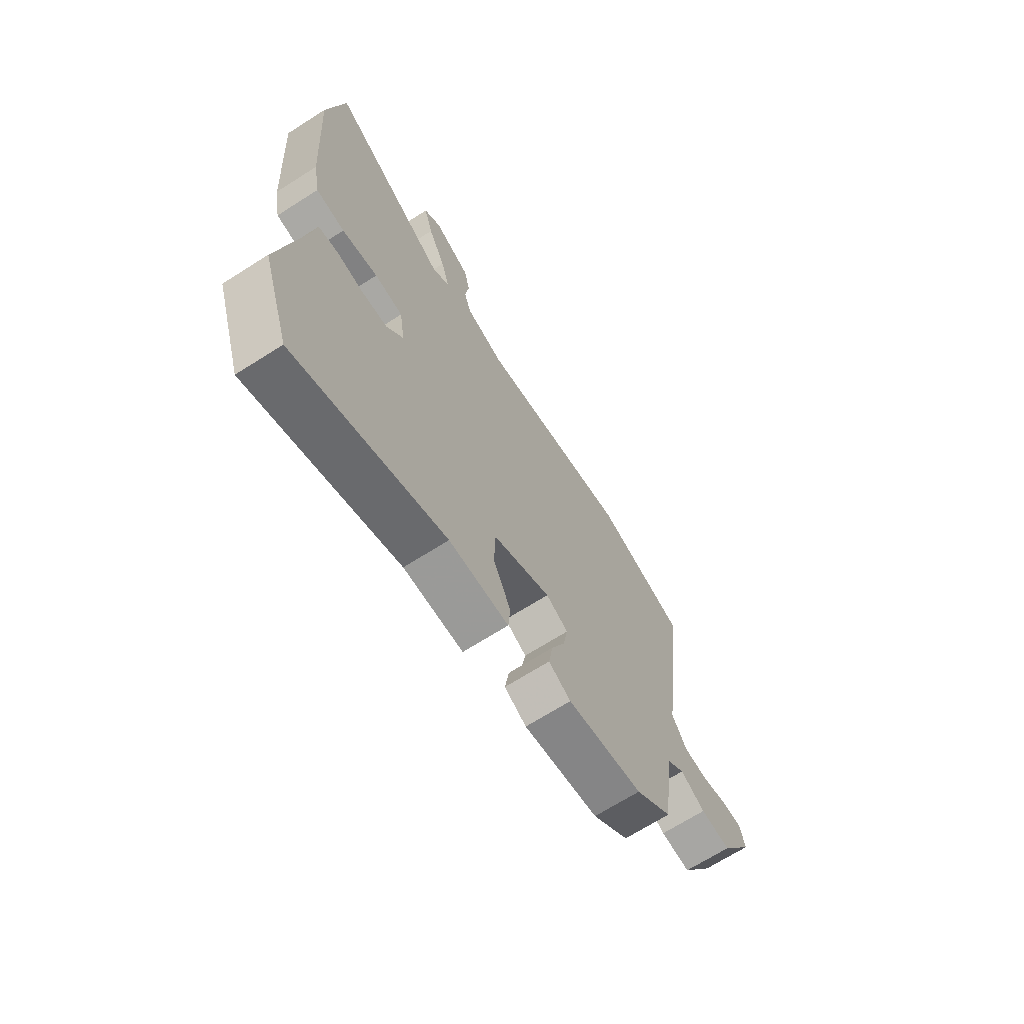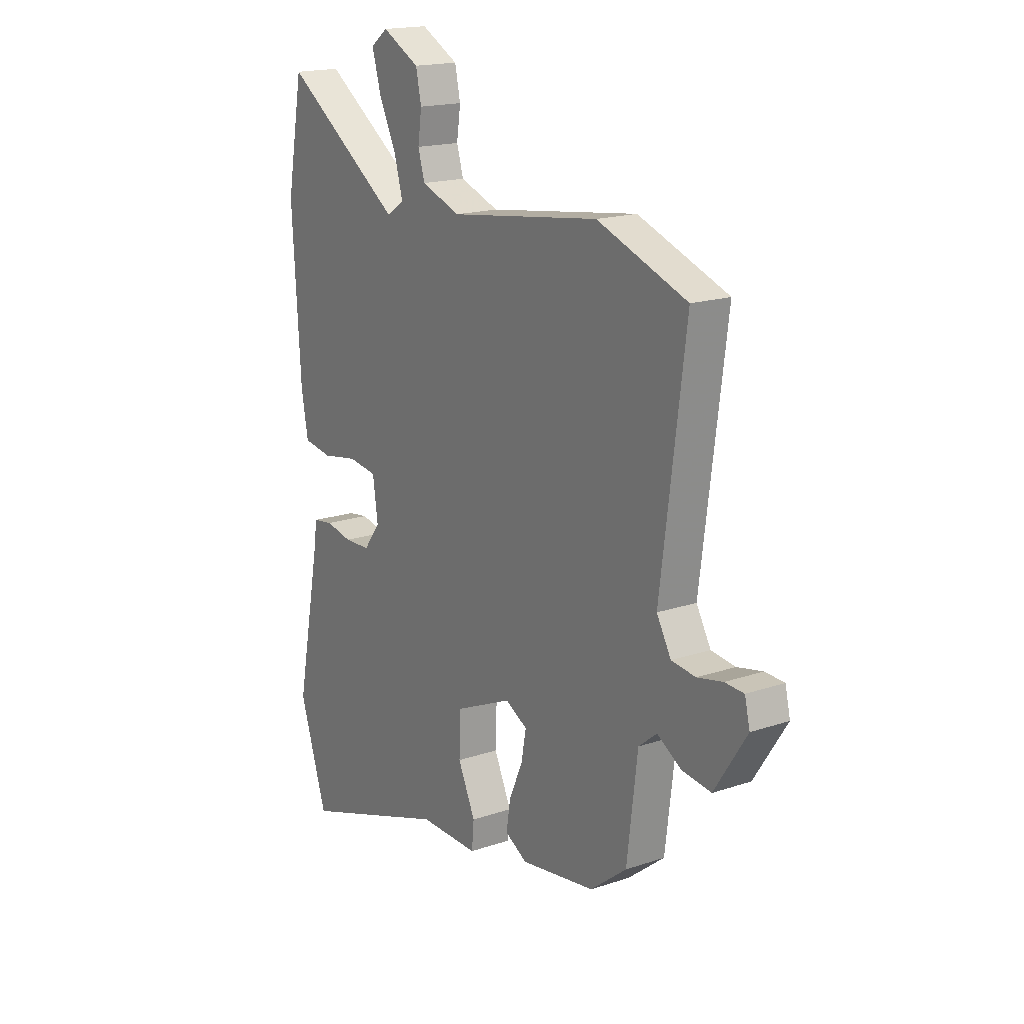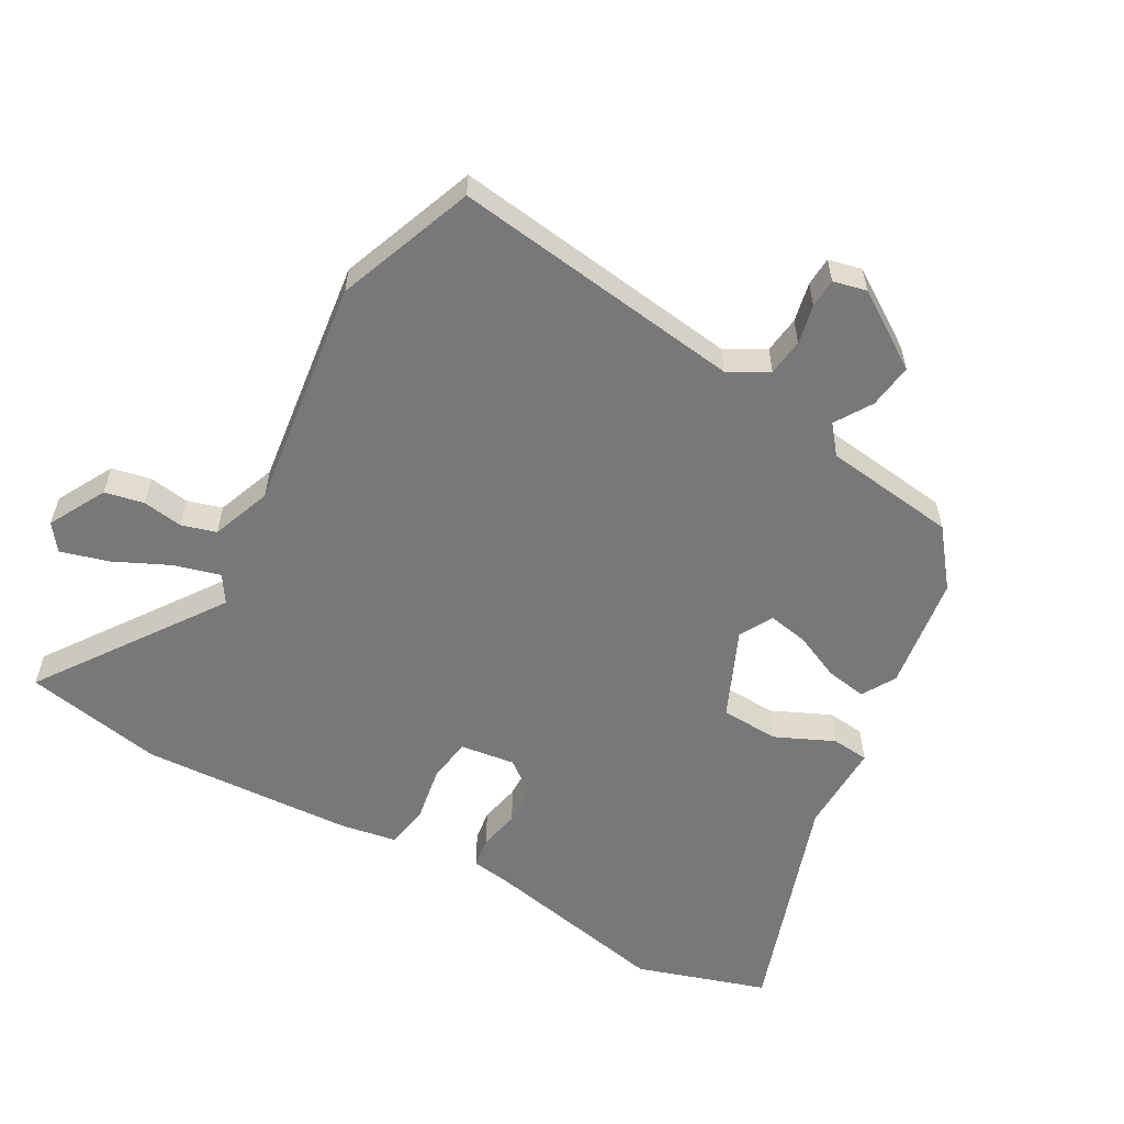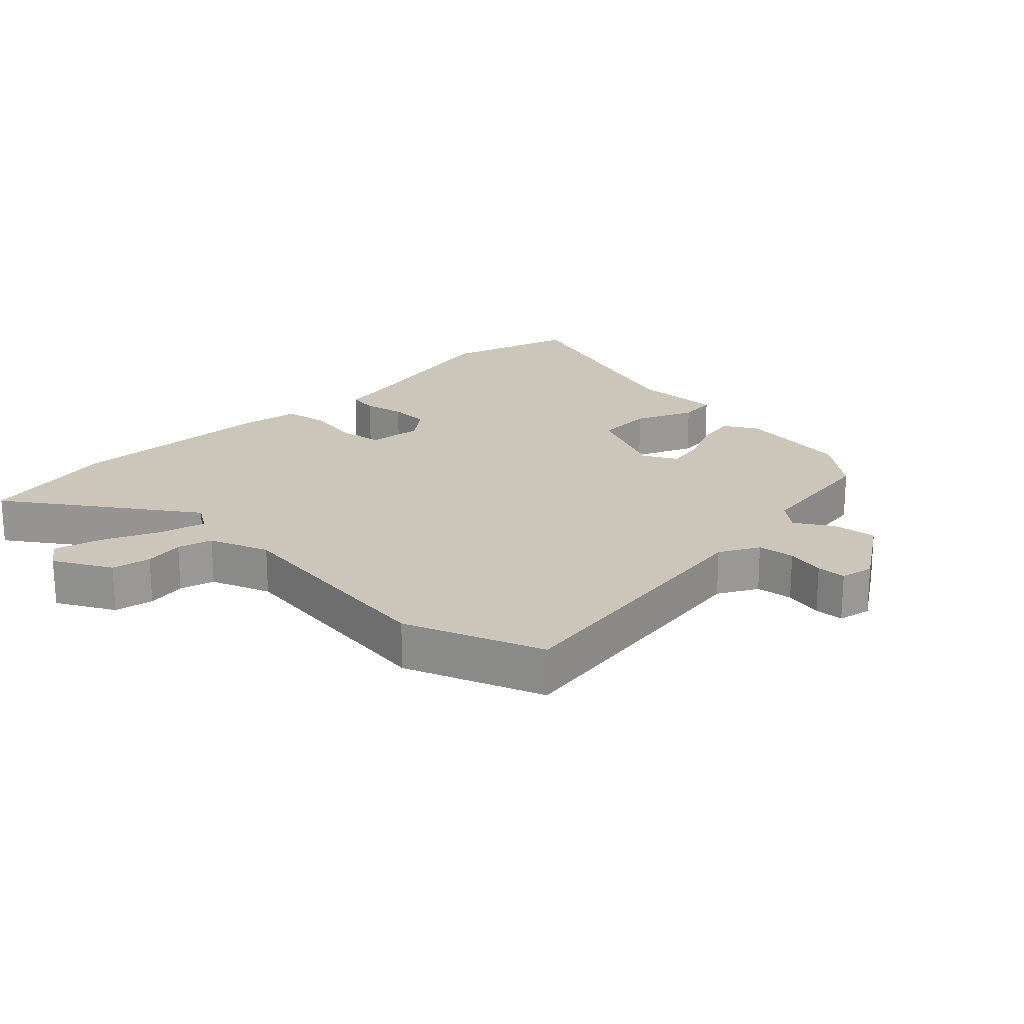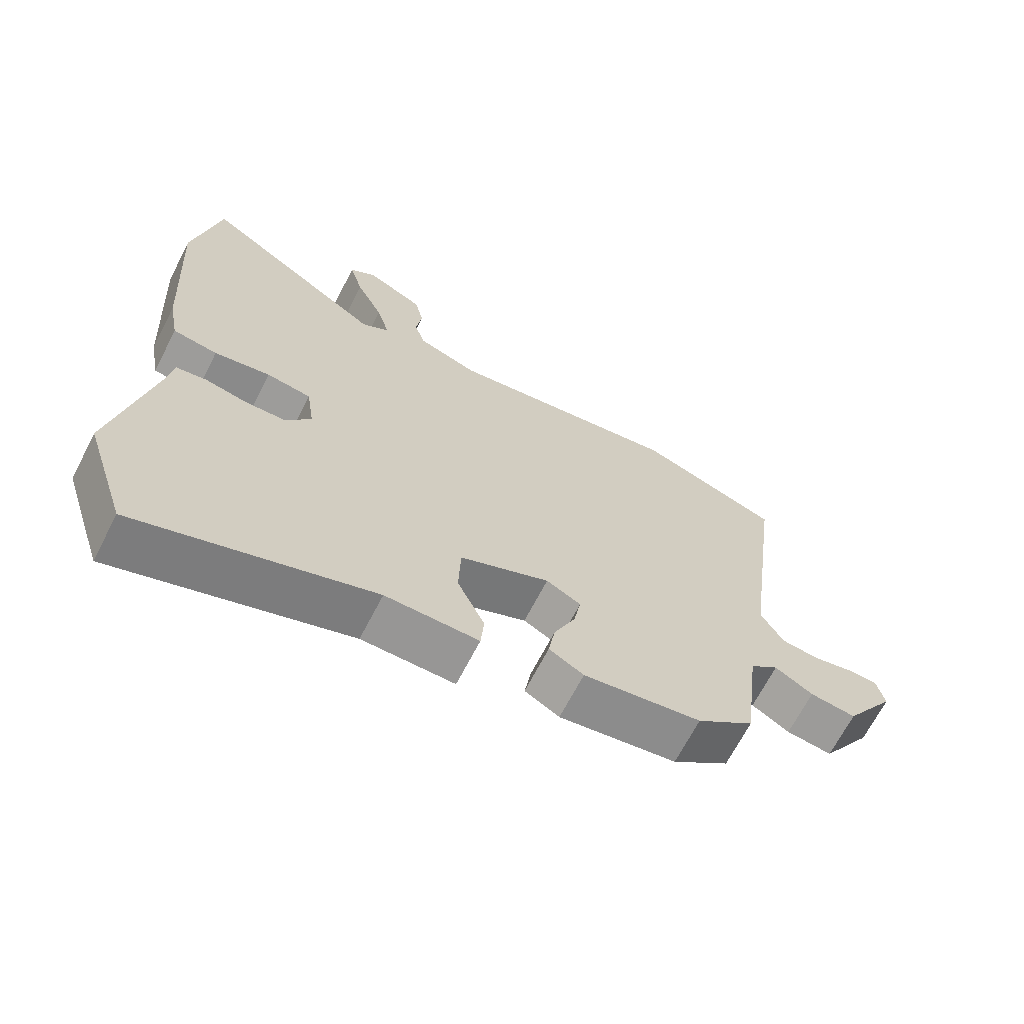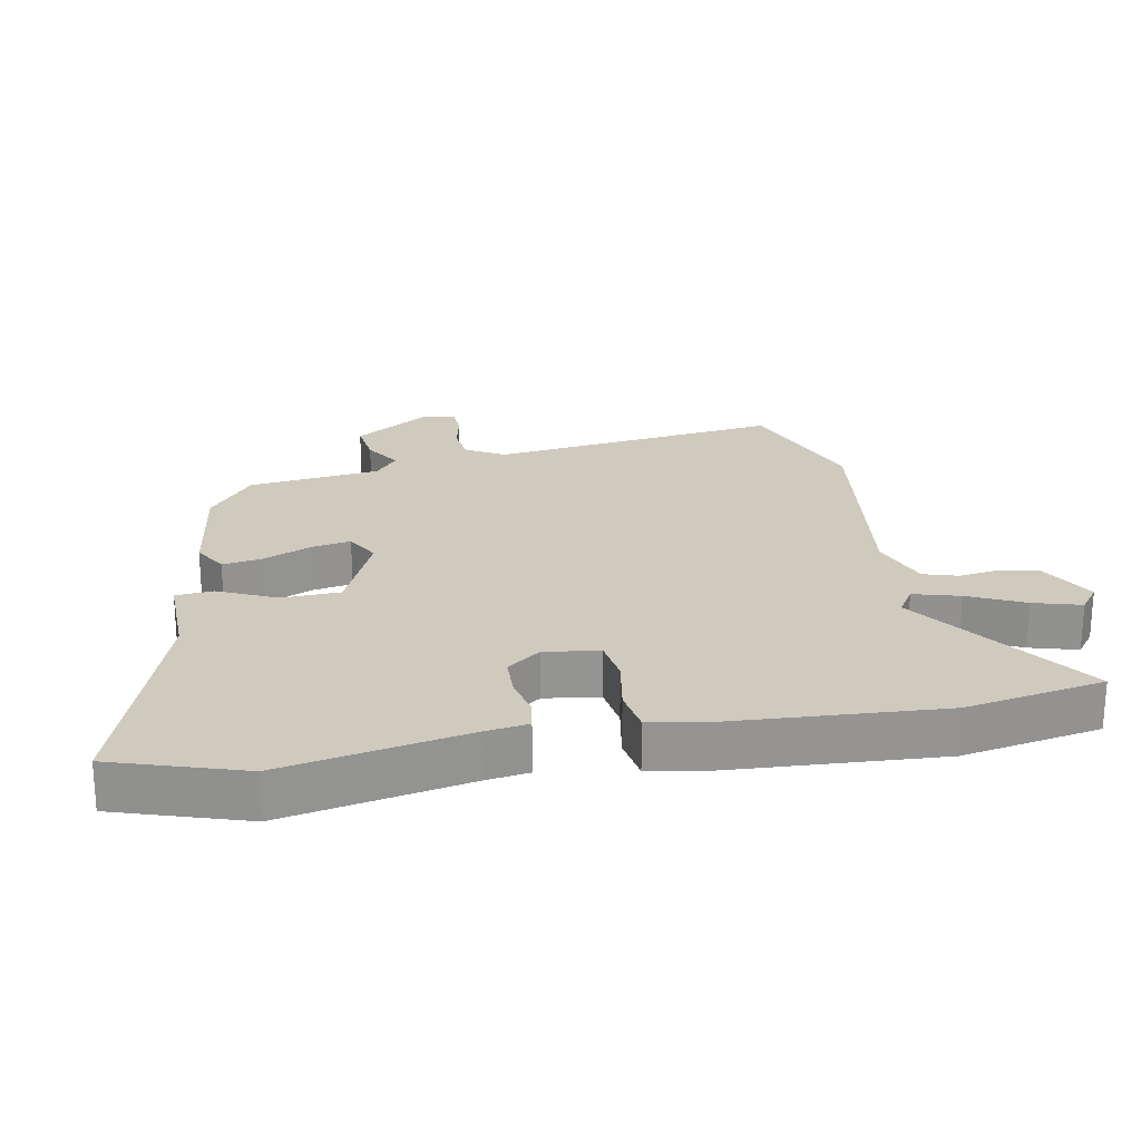
<metadata>
{"format":"obj","ext":"obj","renderer":"f3d","projection":"perspective","resolution":1024,"background":"white","views":[{"elev":-68.6,"azim":-57.5,"up":"+Z"},{"elev":17.6,"azim":56.2,"up":"+Z"},{"elev":-57.4,"azim":60.4,"up":"+Y"},{"elev":20.9,"azim":44.0,"up":"+Y"},{"elev":-67.7,"azim":-27.3,"up":"+Z"},{"elev":23.2,"azim":-100.7,"up":"+Y"}]}
</metadata>
<code>
v 0.372 0.07 -0.465
v 0.195 0.07 -0.491
v 0.143 0.07 -0.461
v 0.153 0.07 -0.399
v 0.185 0.07 -0.326
v 0.196 0.07 -0.265
v 0.144 0.07 -0.237
v 0.009 0.07 -0.297
v 0.006 0.07 -0.387
v 0.047 0.07 -0.476
v 0.042 0.07 -0.534
v -0.098 0.07 -0.532
v -0.451 0.07 -0.652
v -0.516 0.07 -0.452
v -0.46 0.07 -0.165
v -0.451 0.07 -0.102
v -0.404 0.07 -0.095
v -0.341 0.07 -0.108
v -0.28 0.07 -0.106
v -0.241 0.07 -0.054
v -0.253 0.07 0.03
v -0.32 0.07 0.04
v -0.405 0.07 0.025
v -0.473 0.07 0.036
v -0.489 0.07 0.124
v -0.509 0.07 0.45
v -0.47 0.07 0.664
v -0.19 0.07 0.471
v -0.148 0.07 0.498
v -0.168 0.07 0.569
v -0.209 0.07 0.655
v -0.23 0.07 0.728
v -0.19 0.07 0.758
v -0.102 0.07 0.711
v -0.089 0.07 0.651
v -0.098 0.07 0.589
v -0.082 0.07 0.536
v 0.01 0.07 0.502
v 0.366 0.07 0.55
v 0.578 0.07 0.471
v 0.52 0.07 0.022
v 0.554 0.07 -0.038
v 0.611 0.07 -0.045
v 0.671 0.07 -0.032
v 0.716 0.07 -0.034
v 0.728 0.07 -0.085
v 0.652 0.07 -0.202
v 0.583 0.07 -0.193
v 0.526 0.07 -0.158
v 0.483 0.07 -0.193
v 0.458 0.07 -0.397
v 0.372 0 -0.465
v 0.195 0 -0.491
v 0.143 0 -0.461
v 0.153 0 -0.399
v 0.185 0 -0.326
v 0.196 0 -0.265
v 0.144 0 -0.237
v 0.009 0 -0.297
v 0.006 0 -0.387
v 0.047 0 -0.476
v 0.042 0 -0.534
v -0.098 0 -0.532
v -0.451 0 -0.652
v -0.516 0 -0.452
v -0.46 0 -0.165
v -0.451 0 -0.102
v -0.404 0 -0.095
v -0.341 0 -0.108
v -0.28 0 -0.106
v -0.241 0 -0.054
v -0.253 0 0.03
v -0.32 0 0.04
v -0.405 0 0.025
v -0.473 0 0.036
v -0.489 0 0.124
v -0.509 0 0.45
v -0.47 0 0.664
v -0.19 0 0.471
v -0.148 0 0.498
v -0.168 0 0.569
v -0.209 0 0.655
v -0.23 0 0.728
v -0.19 0 0.758
v -0.102 0 0.711
v -0.089 0 0.651
v -0.098 0 0.589
v -0.082 0 0.536
v 0.01 0 0.502
v 0.366 0 0.55
v 0.578 0 0.471
v 0.52 0 0.022
v 0.554 0 -0.038
v 0.611 0 -0.045
v 0.671 0 -0.032
v 0.716 0 -0.034
v 0.728 0 -0.085
v 0.652 0 -0.202
v 0.583 0 -0.193
v 0.526 0 -0.158
v 0.483 0 -0.193
v 0.458 0 -0.397
f 3 4 5
f 2 3 5
f 1 2 5
f 51 1 5
f 50 51 5
f 49 50 5 6
f 47 48 49
f 46 47 49
f 45 46 49
f 44 45 49
f 43 44 49
f 49 6 7
f 43 49 7
f 42 43 7
f 41 42 7 8
f 40 41 8
f 39 40 8
f 38 39 8
f 37 38 8 9
f 36 37 9
f 34 35 36
f 33 34 36
f 32 33 36
f 31 32 36
f 30 31 36
f 29 30 36
f 29 36 9
f 28 29 9
f 26 27 28
f 25 26 28
f 24 25 28
f 23 24 28
f 22 23 28
f 21 22 28
f 20 21 28 9
f 10 11 12
f 9 10 12
f 20 9 12
f 19 20 12
f 13 14 15
f 12 13 15
f 19 12 15
f 18 19 15
f 15 16 17 18
f 56 55 54
f 56 54 53
f 56 53 52
f 56 52 102
f 56 102 101
f 57 56 101 100
f 100 99 98
f 100 98 97
f 100 97 96
f 100 96 95
f 100 95 94
f 58 57 100
f 58 100 94
f 58 94 93
f 59 58 93 92
f 59 92 91
f 59 91 90
f 59 90 89
f 60 59 89 88
f 60 88 87
f 87 86 85
f 87 85 84
f 87 84 83
f 87 83 82
f 87 82 81
f 87 81 80
f 60 87 80
f 60 80 79
f 79 78 77
f 79 77 76
f 79 76 75
f 79 75 74
f 79 74 73
f 79 73 72
f 60 79 72 71
f 63 62 61
f 63 61 60
f 63 60 71
f 63 71 70
f 66 65 64
f 66 64 63
f 66 63 70
f 66 70 69
f 69 68 67 66
f 1 52 53 2
f 2 53 54 3
f 3 54 55 4
f 4 55 56 5
f 5 56 57 6
f 6 57 58 7
f 7 58 59 8
f 8 59 60 9
f 9 60 61 10
f 10 61 62 11
f 11 62 63 12
f 12 63 64 13
f 13 64 65 14
f 14 65 66 15
f 15 66 67 16
f 16 67 68 17
f 17 68 69 18
f 18 69 70 19
f 19 70 71 20
f 20 71 72 21
f 21 72 73 22
f 22 73 74 23
f 23 74 75 24
f 24 75 76 25
f 25 76 77 26
f 26 77 78 27
f 27 78 79 28
f 28 79 80 29
f 29 80 81 30
f 30 81 82 31
f 31 82 83 32
f 32 83 84 33
f 33 84 85 34
f 34 85 86 35
f 35 86 87 36
f 36 87 88 37
f 37 88 89 38
f 38 89 90 39
f 39 90 91 40
f 40 91 92 41
f 41 92 93 42
f 42 93 94 43
f 43 94 95 44
f 44 95 96 45
f 45 96 97 46
f 46 97 98 47
f 47 98 99 48
f 48 99 100 49
f 49 100 101 50
f 50 101 102 51
f 51 102 52 1

</code>
